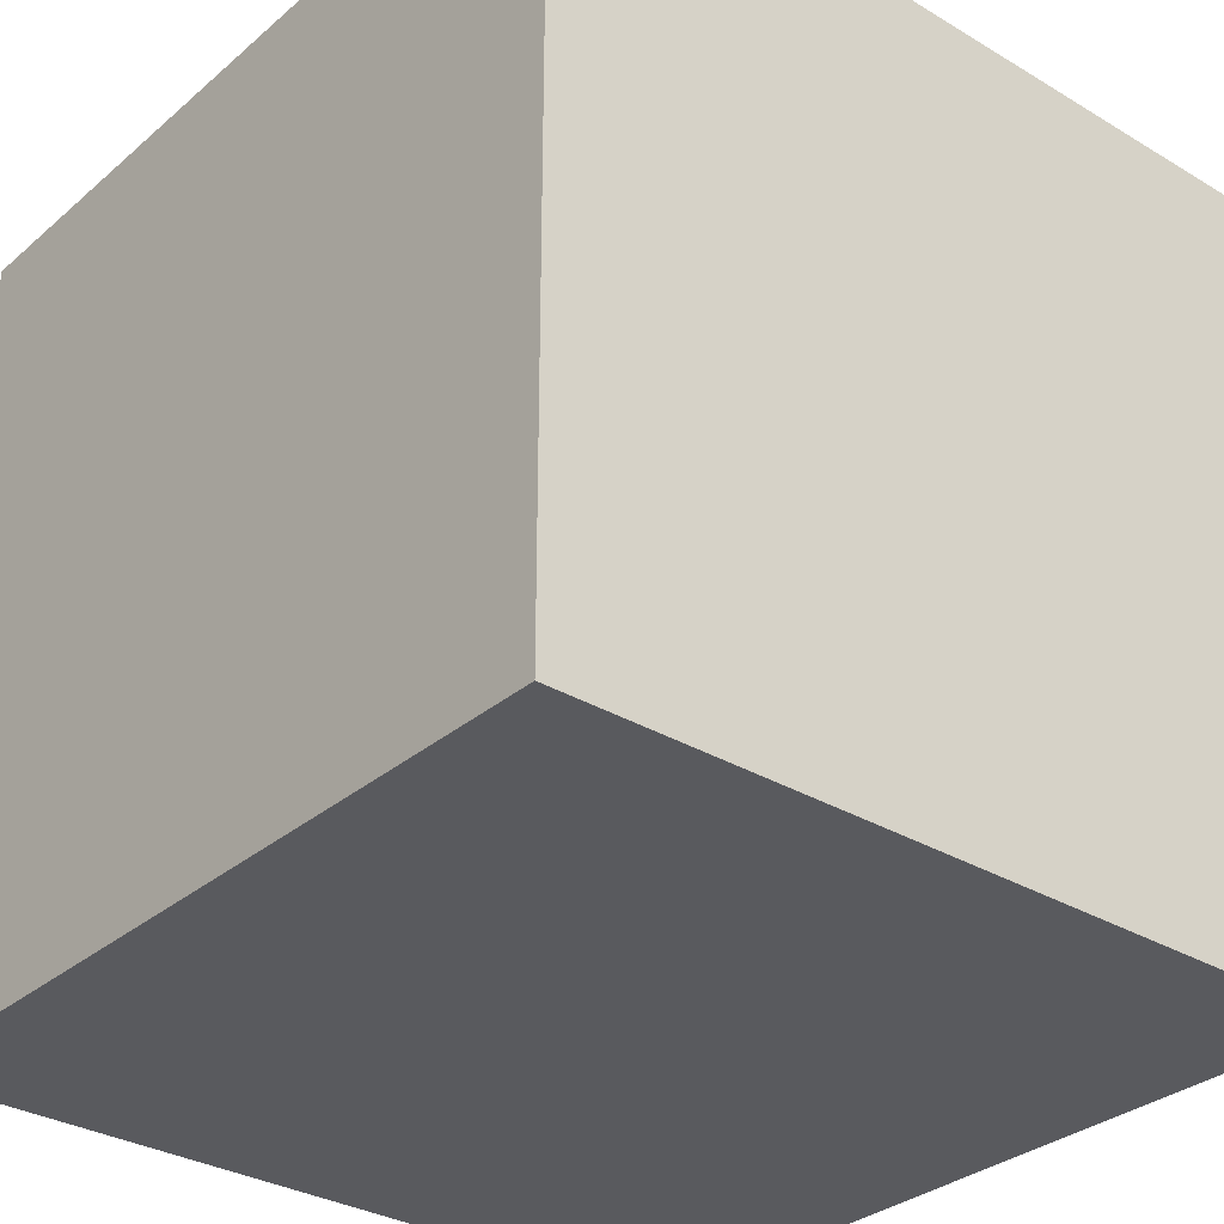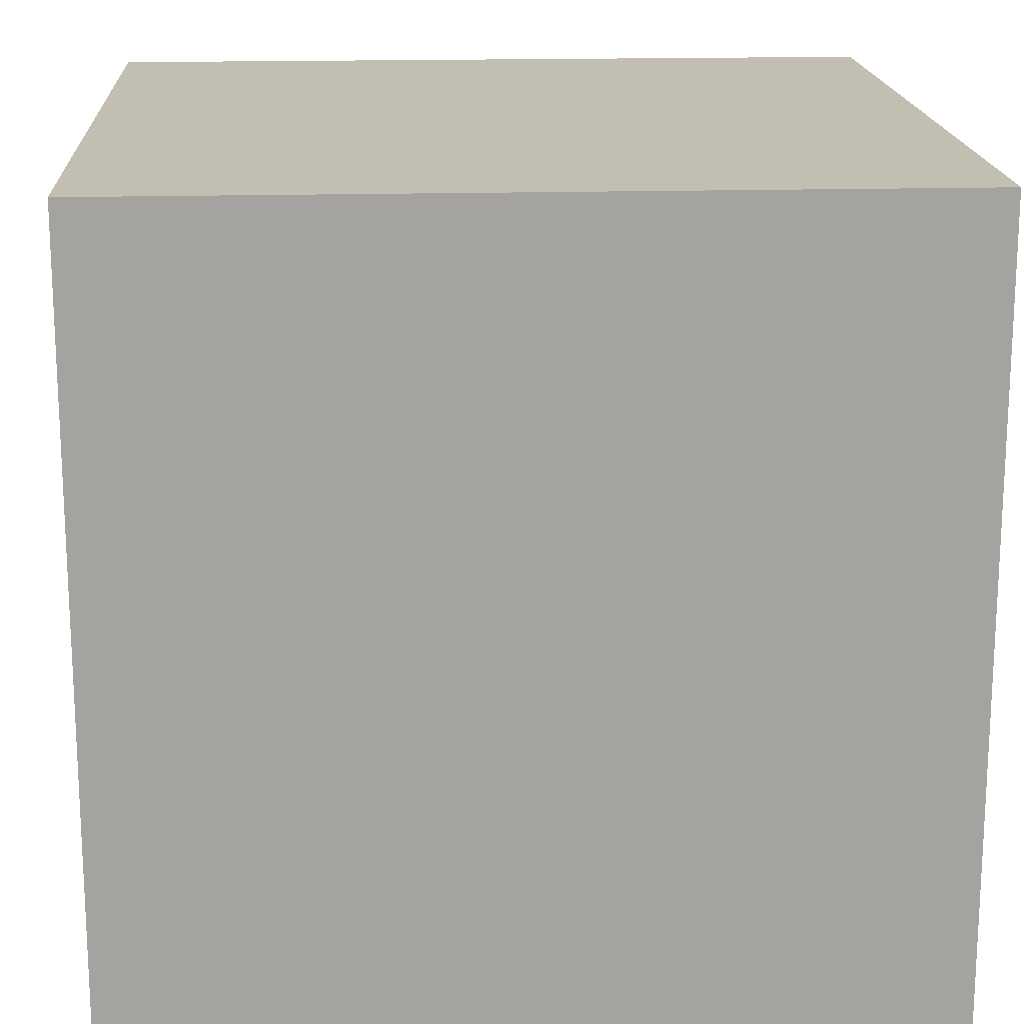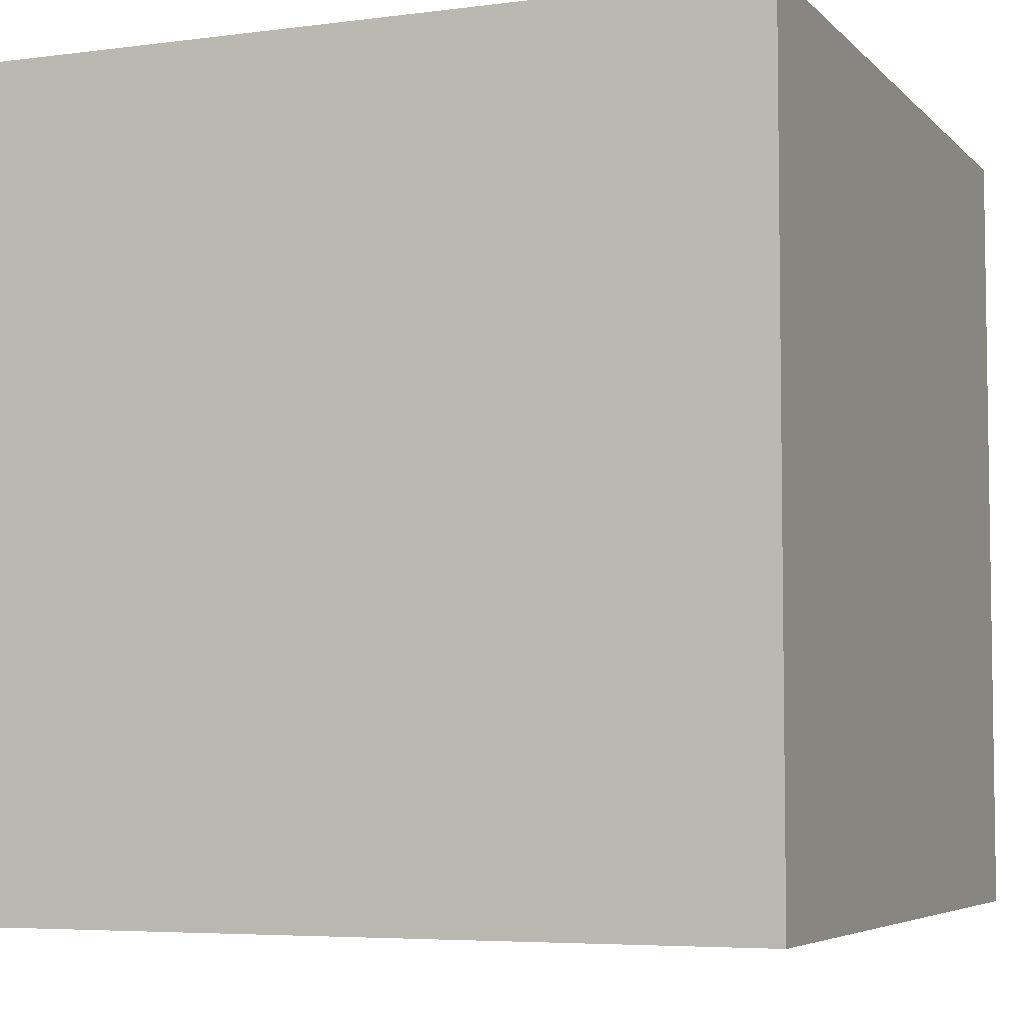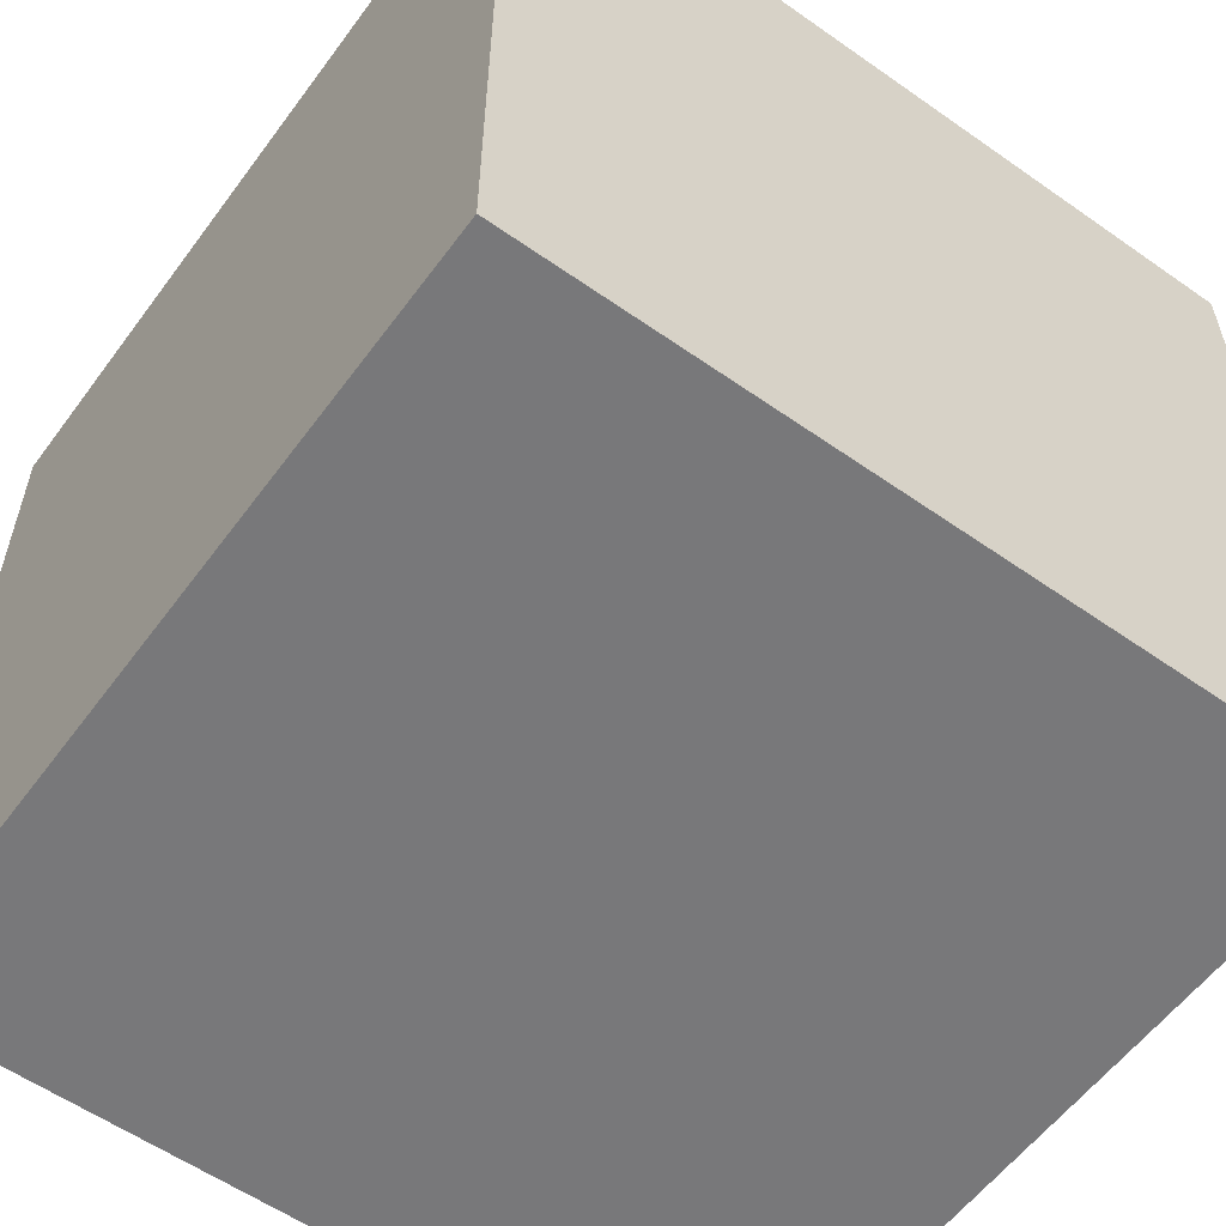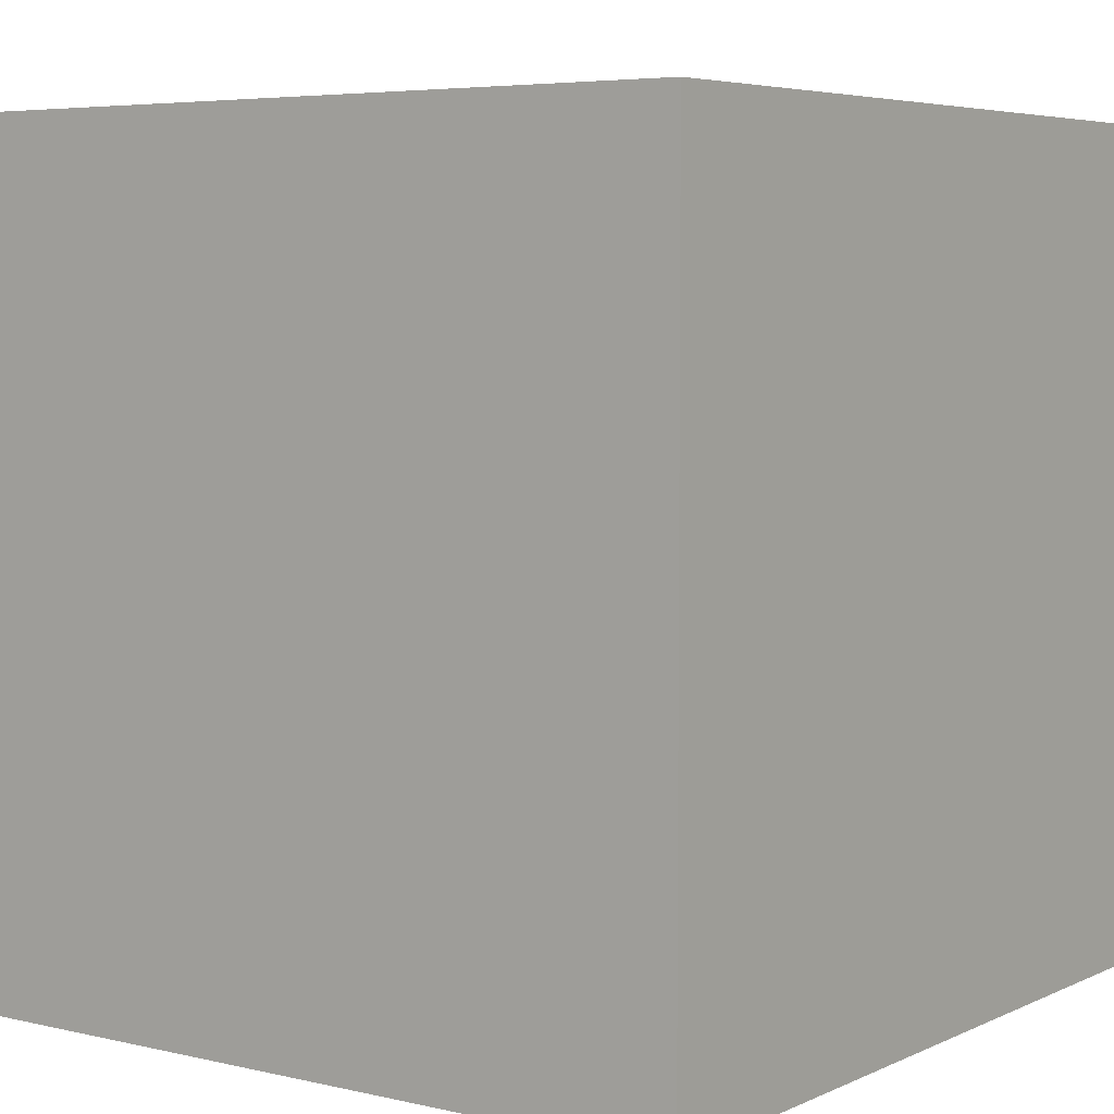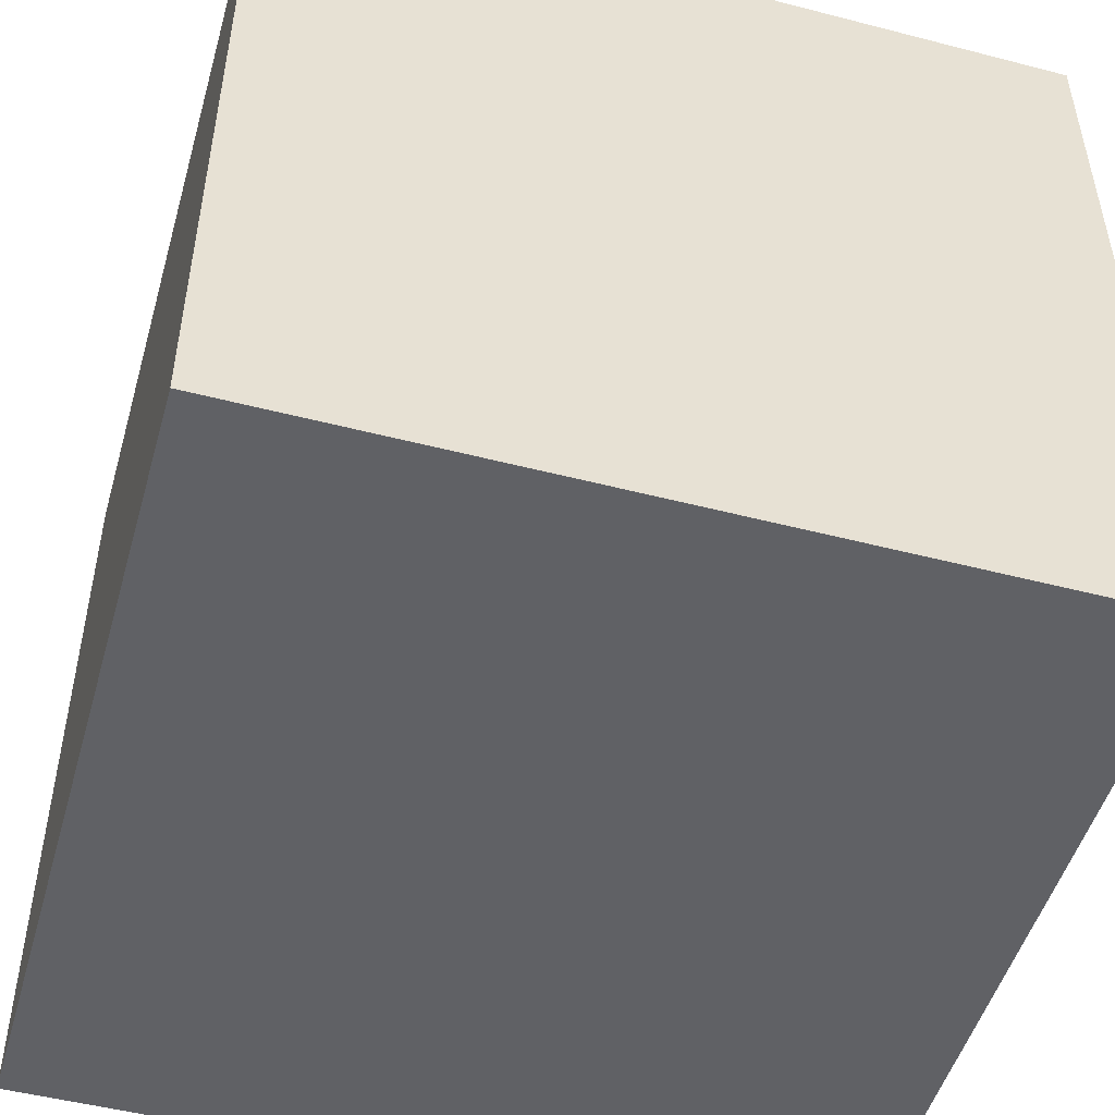
<metadata>
{"format":"obj","ext":"obj","renderer":"f3d","projection":"perspective","resolution":1024,"background":"white","views":[{"elev":-31.8,"azim":49.9,"up":"+Z"},{"elev":17.4,"azim":86.8,"up":"+Z"},{"elev":-5.4,"azim":-67.8,"up":"+Y"},{"elev":-57.5,"azim":-36.1,"up":"+Z"},{"elev":5.3,"azim":-54.1,"up":"+Y"},{"elev":-49.9,"azim":-105.9,"up":"+Z"}]}
</metadata>
<code>
v -4.385 0 11.89
v -3.385 0 11.89
v -3.385 1 11.89
v -4.385 1 11.89
v -4.385 0 10.89
v -4.385 0 11.89
v -4.385 1 11.89
v -4.385 1 10.89
v -3.385 0 11.89
v -3.385 0 10.89
v -3.385 1 10.89
v -3.385 1 11.89
v -3.385 0 11.89
v -4.385 0 11.89
v -4.385 0 10.89
v -3.385 0 10.89
v -3.385 0 10.89
v -4.385 0 10.89
v -4.385 1 10.89
v -3.385 1 10.89
v -4.385 1 11.89
v -3.385 1 11.89
v -3.385 1 10.89
v -4.385 1 10.89
f 1 2 4
f 4 2 3
f 5 6 8
f 8 6 7
f 9 10 12
f 12 10 11
f 13 14 16
f 16 14 15
f 17 18 20
f 20 18 19
f 22 23 21
f 21 23 24

</code>
